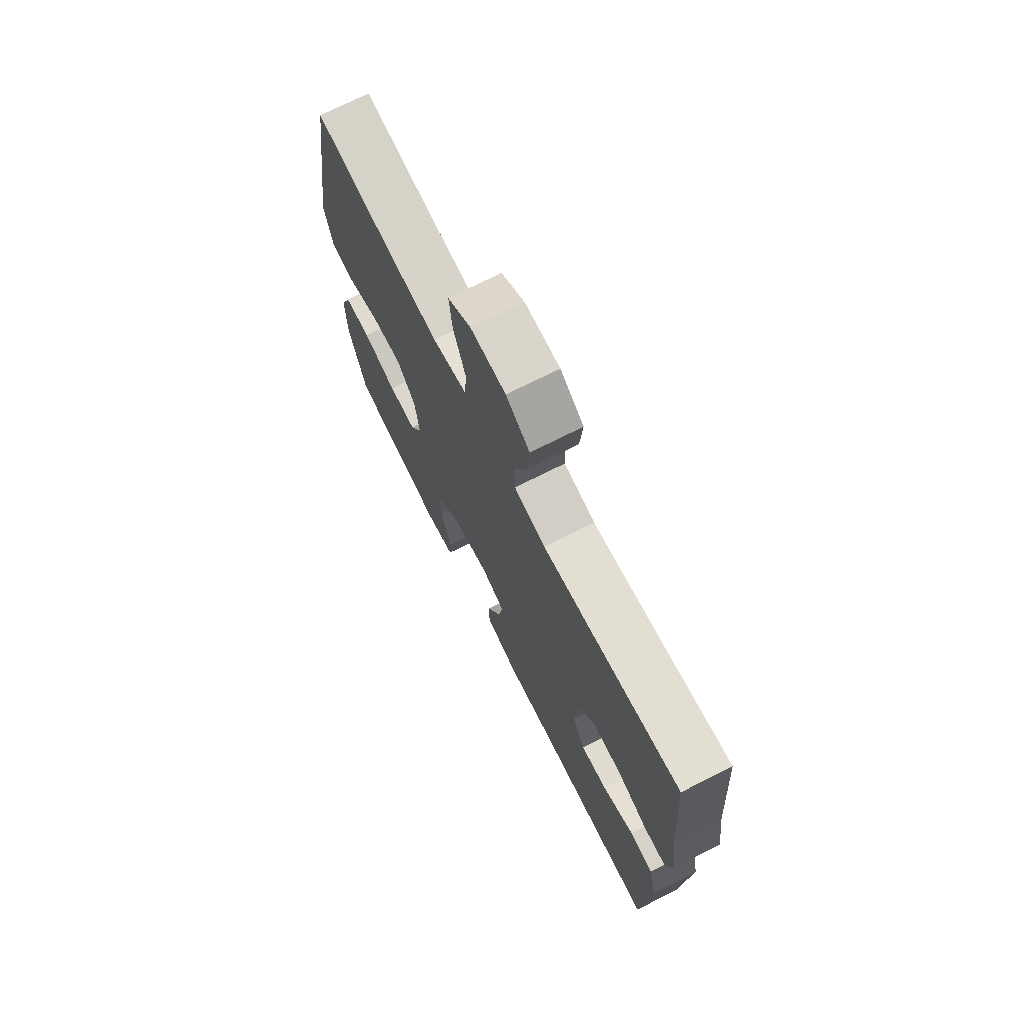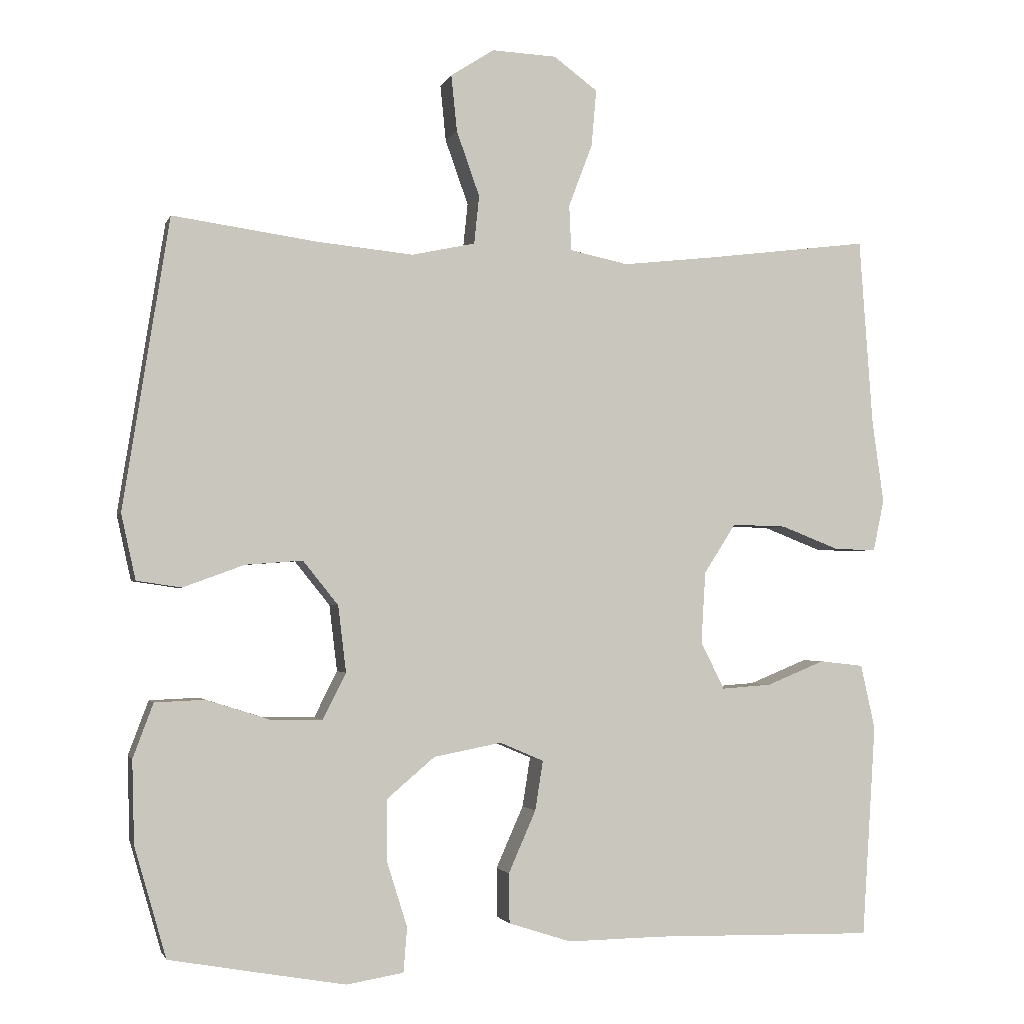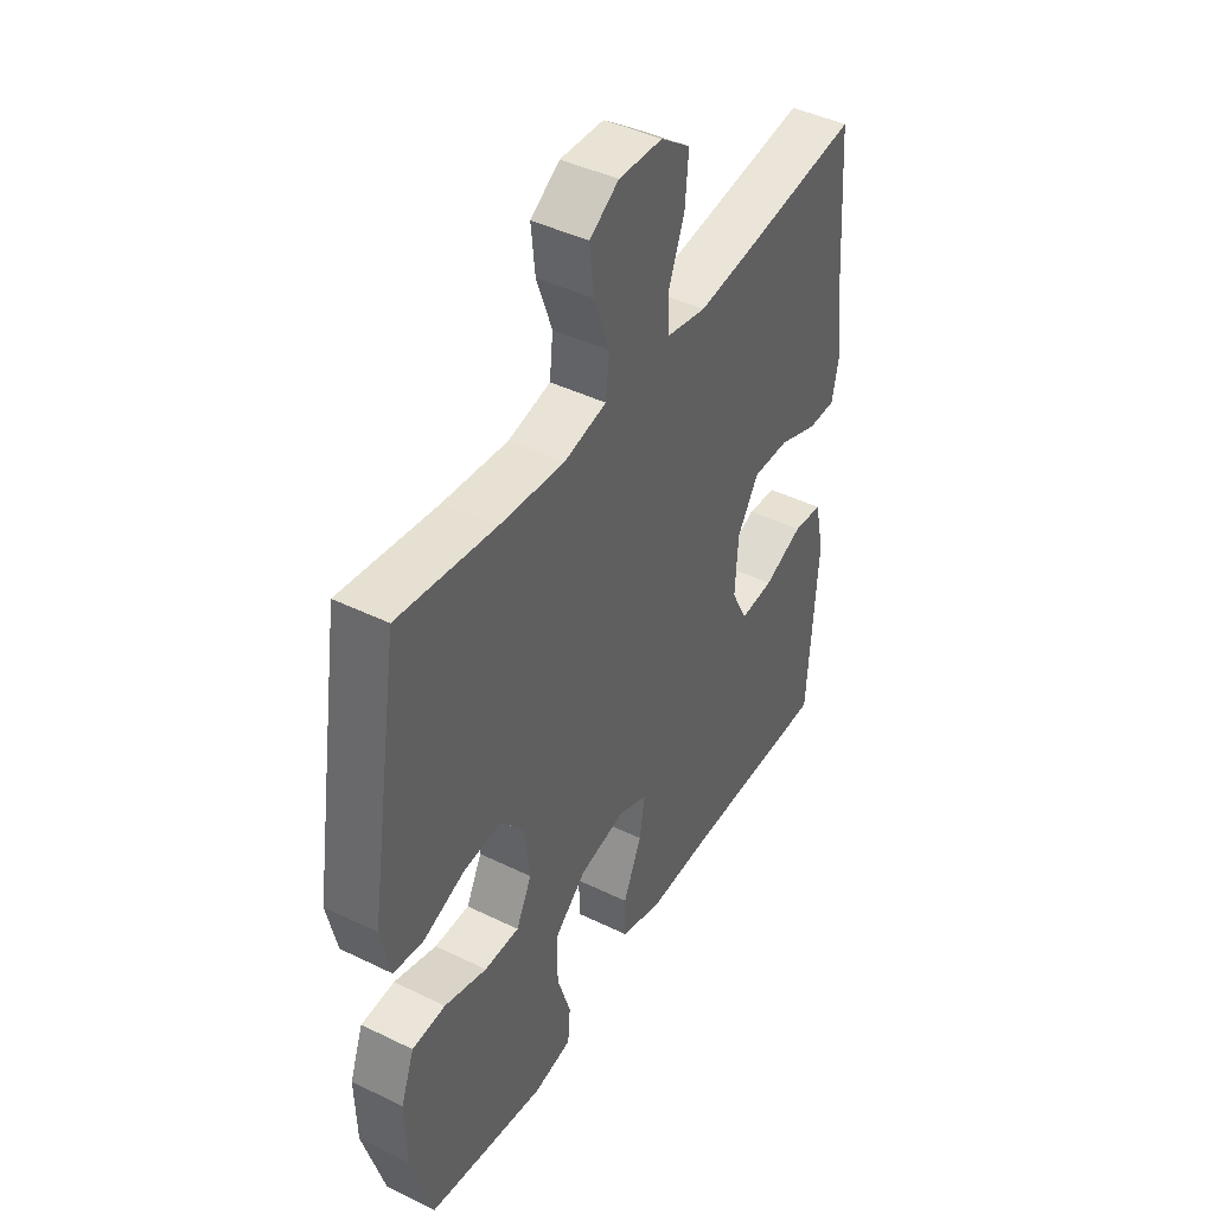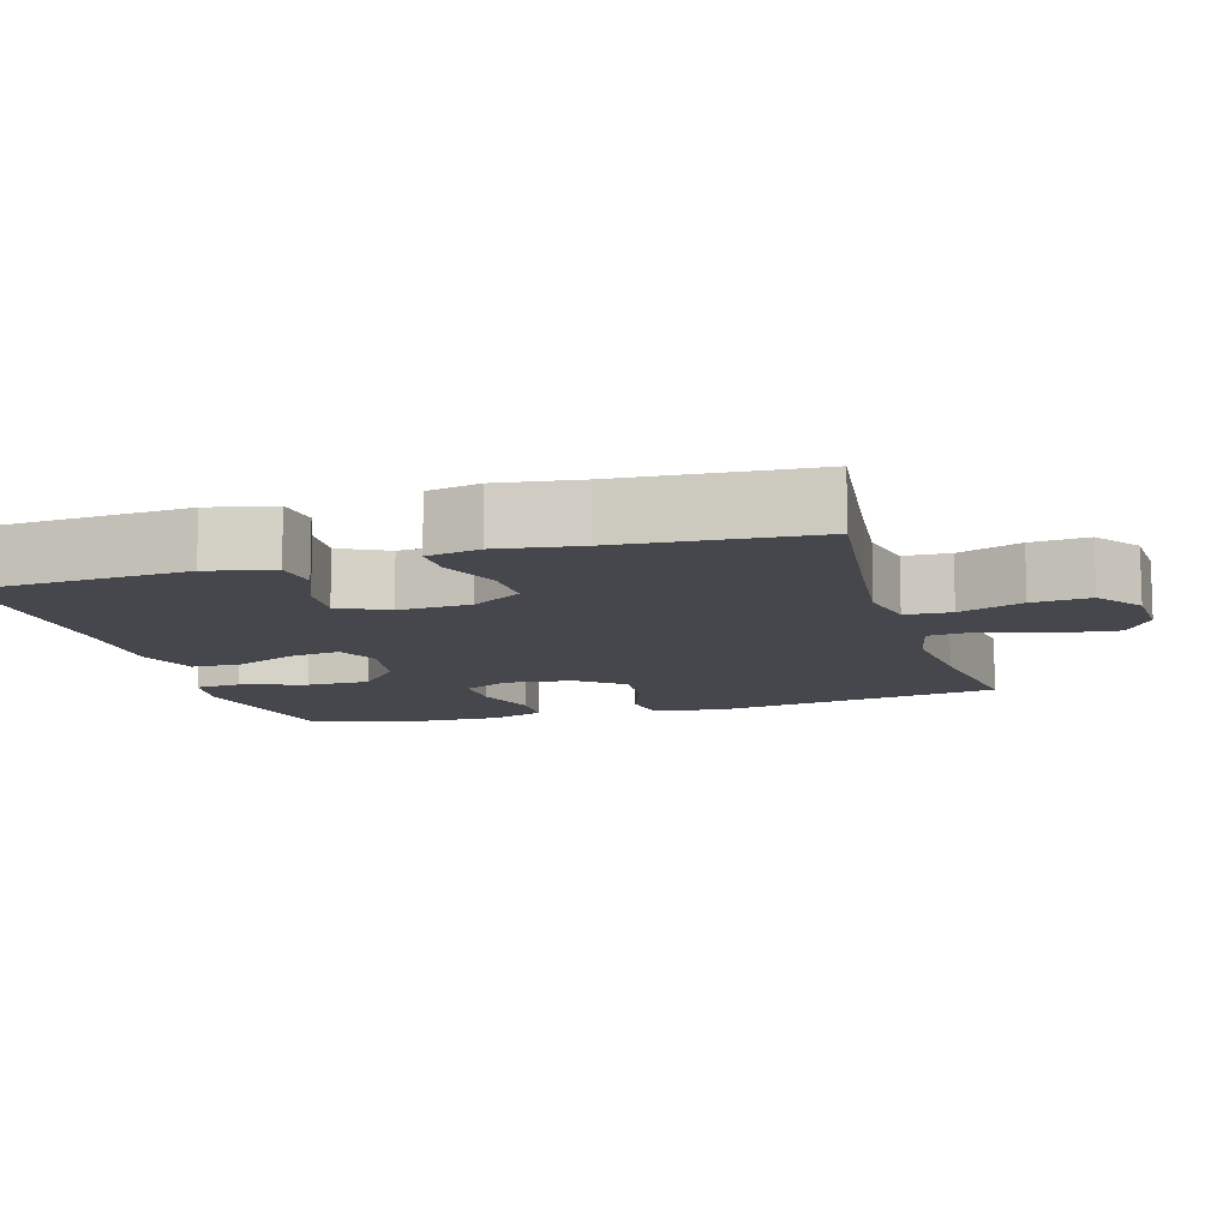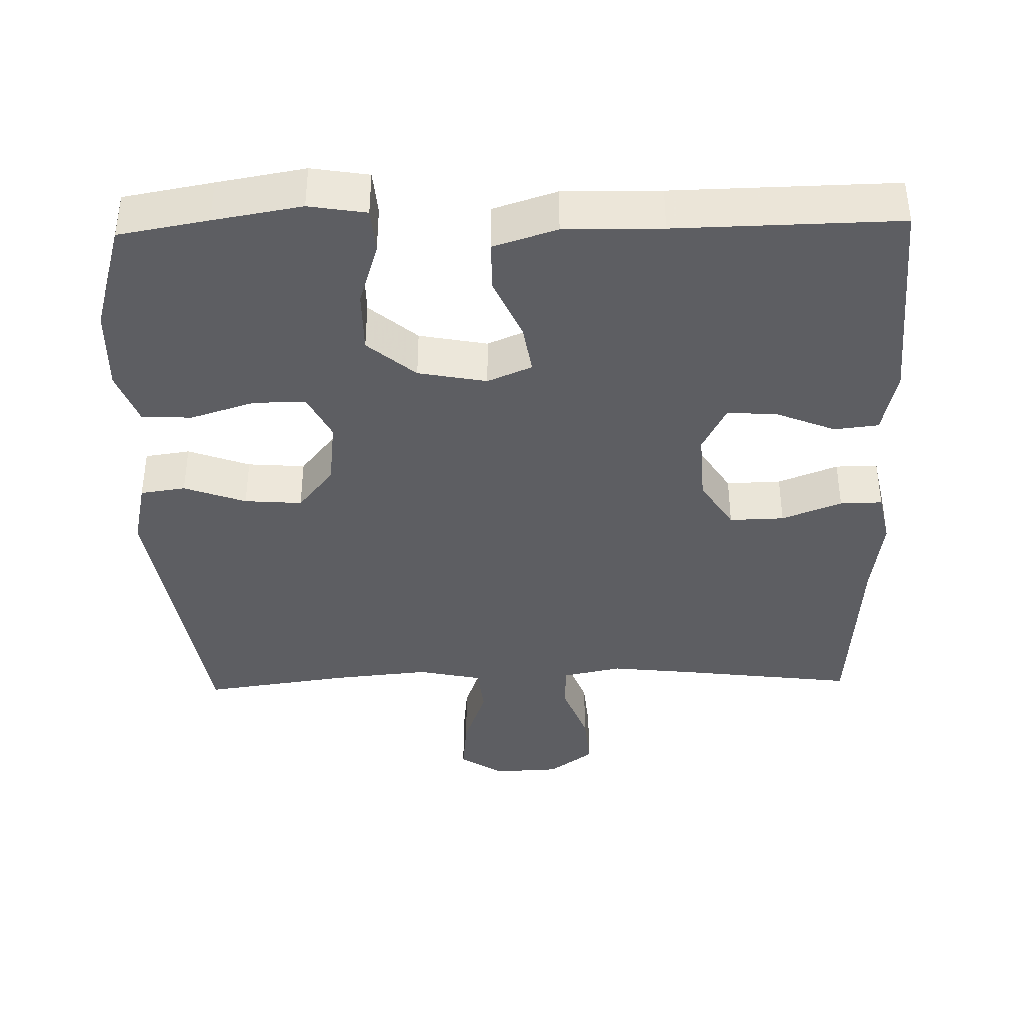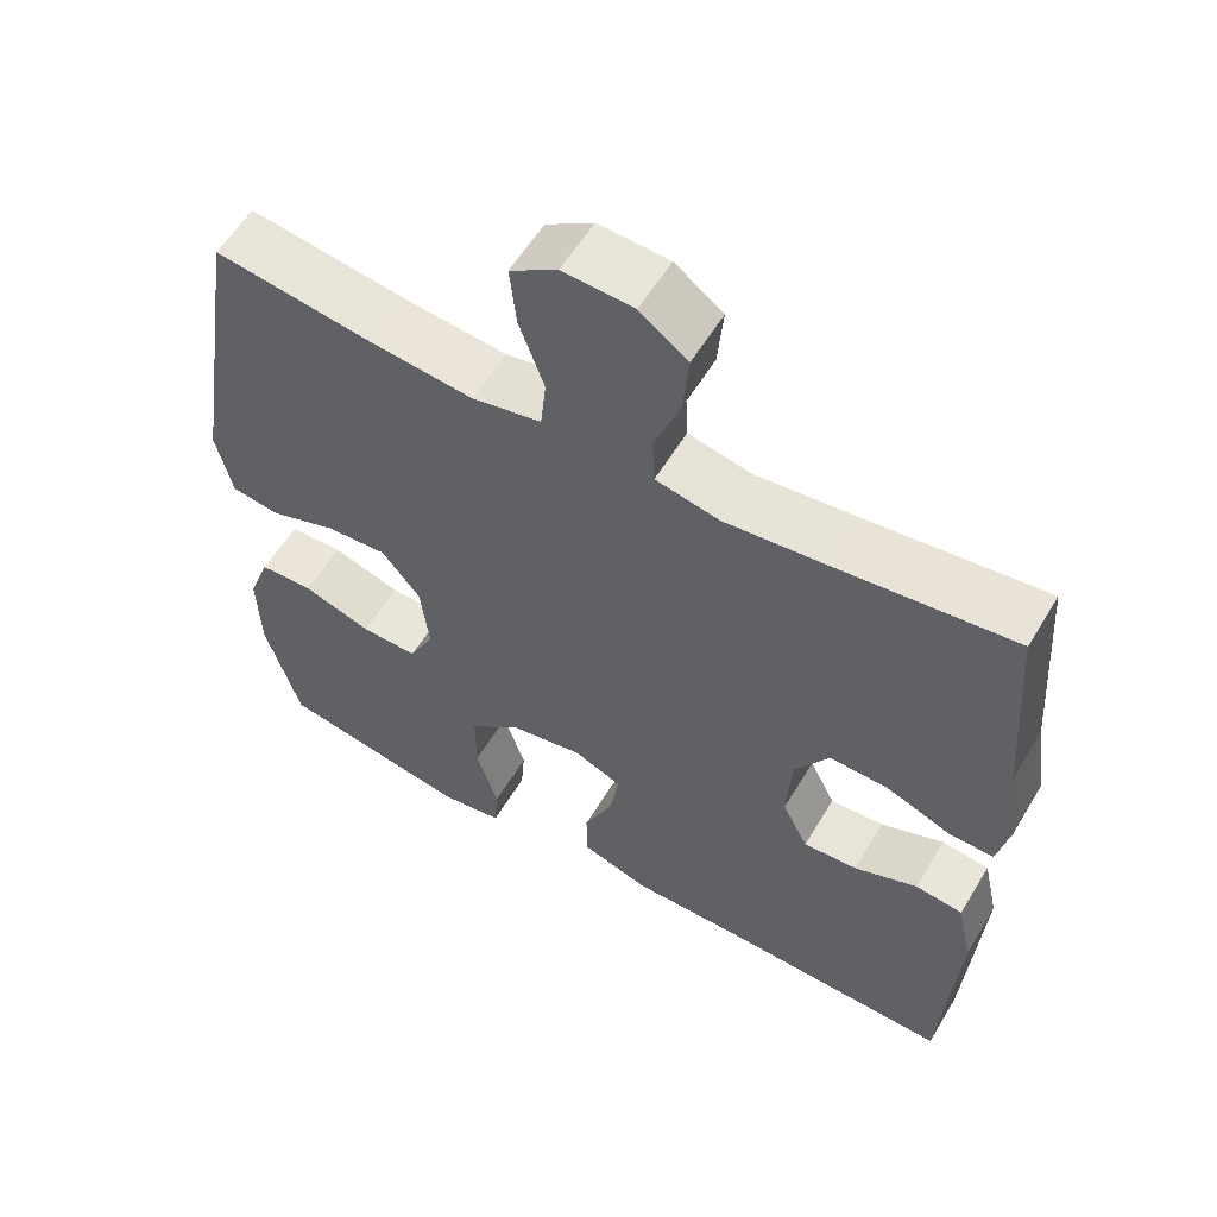
<metadata>
{"format":"obj","ext":"obj","renderer":"f3d","projection":"perspective","resolution":1024,"background":"white","views":[{"elev":72.4,"azim":-116.8,"up":"+Z"},{"elev":-2.2,"azim":165.6,"up":"+Z"},{"elev":43.6,"azim":119.9,"up":"+Z"},{"elev":-11.0,"azim":-73.6,"up":"+Y"},{"elev":-39.4,"azim":-178.6,"up":"+Y"},{"elev":57.9,"azim":-149.2,"up":"+Z"}]}
</metadata>
<code>
v 0.5 0.07 -0.5
v 0.377 0.07 -0.522
v 0.256 0.07 -0.543
v 0.177 0.07 -0.53
v 0.172 0.07 -0.468
v 0.2 0.07 -0.379
v 0.2 0.07 -0.292
v 0.134 0.07 -0.236
v 0.04 0.07 -0.218
v -0.021 0.07 -0.244
v -0.01 0.07 -0.313
v 0.028 0.07 -0.399
v 0.027 0.07 -0.468
v -0.06 0.07 -0.496
v -0.194 0.07 -0.494
v -0.5 0.07 -0.5
v -0.519 0.07 -0.205
v -0.499 0.07 -0.115
v -0.438 0.07 -0.108
v -0.357 0.07 -0.141
v -0.288 0.07 -0.146
v -0.255 0.07 -0.08
v -0.261 0.07 0.019
v -0.305 0.07 0.088
v -0.38 0.07 0.086
v -0.462 0.07 0.054
v -0.52 0.07 0.053
v -0.535 0.07 0.125
v -0.519 0.07 0.238
v -0.5 0.07 0.5
v -0.269 0.07 0.471
v -0.144 0.07 0.457
v -0.063 0.07 0.474
v -0.06 0.07 0.537
v -0.093 0.07 0.624
v -0.1 0.07 0.703
v -0.039 0.07 0.748
v 0.051 0.07 0.752
v 0.111 0.07 0.713
v 0.103 0.07 0.635
v 0.071 0.07 0.545
v 0.078 0.07 0.478
v 0.166 0.07 0.459
v 0.3 0.07 0.472
v 0.5 0.07 0.5
v 0.564 0.07 0.097
v 0.544 0.07 0.006
v 0.482 0.07 -0.003
v 0.397 0.07 0.028
v 0.318 0.07 0.034
v 0.269 0.07 -0.027
v 0.258 0.07 -0.119
v 0.29 0.07 -0.183
v 0.362 0.07 -0.182
v 0.45 0.07 -0.154
v 0.519 0.07 -0.157
v 0.547 0.07 -0.232
v 0.544 0.07 -0.347
v 0.5 0 -0.5
v 0.377 0 -0.522
v 0.256 0 -0.543
v 0.177 0 -0.53
v 0.172 0 -0.468
v 0.2 0 -0.379
v 0.2 0 -0.292
v 0.134 0 -0.236
v 0.04 0 -0.218
v -0.021 0 -0.244
v -0.01 0 -0.313
v 0.028 0 -0.399
v 0.027 0 -0.468
v -0.06 0 -0.496
v -0.194 0 -0.494
v -0.5 0 -0.5
v -0.519 0 -0.205
v -0.499 0 -0.115
v -0.438 0 -0.108
v -0.357 0 -0.141
v -0.288 0 -0.146
v -0.255 0 -0.08
v -0.261 0 0.019
v -0.305 0 0.088
v -0.38 0 0.086
v -0.462 0 0.054
v -0.52 0 0.053
v -0.535 0 0.125
v -0.519 0 0.238
v -0.5 0 0.5
v -0.269 0 0.471
v -0.144 0 0.457
v -0.063 0 0.474
v -0.06 0 0.537
v -0.093 0 0.624
v -0.1 0 0.703
v -0.039 0 0.748
v 0.051 0 0.752
v 0.111 0 0.713
v 0.103 0 0.635
v 0.071 0 0.545
v 0.078 0 0.478
v 0.166 0 0.459
v 0.3 0 0.472
v 0.5 0 0.5
v 0.564 0 0.097
v 0.544 0 0.006
v 0.482 0 -0.003
v 0.397 0 0.028
v 0.318 0 0.034
v 0.269 0 -0.027
v 0.258 0 -0.119
v 0.29 0 -0.183
v 0.362 0 -0.182
v 0.45 0 -0.154
v 0.519 0 -0.157
v 0.547 0 -0.232
v 0.544 0 -0.347
f 54 55 56 57
f 53 54 57 58
f 46 47 48 49
f 44 45 46 49
f 43 44 49 50
f 42 43 50 51
f 38 39 40 41
f 36 37 38 41
f 34 35 36 41
f 33 34 41 42
f 32 33 42 51
f 29 30 31
f 25 26 27 28
f 24 25 28 29
f 17 18 19 20
f 15 16 17 20
f 15 20 21
f 14 15 21 22
f 11 12 13 14
f 10 11 14 22
f 3 4 5 6
f 3 6 7
f 2 3 7
f 53 58 1 2
f 52 53 2 7
f 51 52 7 8
f 32 51 8 9
f 24 29 31 32
f 23 24 32 9
f 9 10 22 23
f 115 114 113 112
f 116 115 112 111
f 107 106 105 104
f 107 104 103 102
f 108 107 102 101
f 109 108 101 100
f 99 98 97 96
f 99 96 95 94
f 99 94 93 92
f 100 99 92 91
f 109 100 91 90
f 89 88 87
f 86 85 84 83
f 87 86 83 82
f 78 77 76 75
f 78 75 74 73
f 79 78 73
f 80 79 73 72
f 72 71 70 69
f 80 72 69 68
f 64 63 62 61
f 65 64 61
f 65 61 60
f 60 59 116 111
f 65 60 111 110
f 66 65 110 109
f 67 66 109 90
f 90 89 87 82
f 67 90 82 81
f 81 80 68 67
f 1 59 60 2
f 2 60 61 3
f 3 61 62 4
f 4 62 63 5
f 5 63 64 6
f 6 64 65 7
f 7 65 66 8
f 8 66 67 9
f 9 67 68 10
f 10 68 69 11
f 11 69 70 12
f 12 70 71 13
f 13 71 72 14
f 14 72 73 15
f 15 73 74 16
f 16 74 75 17
f 17 75 76 18
f 18 76 77 19
f 19 77 78 20
f 20 78 79 21
f 21 79 80 22
f 22 80 81 23
f 23 81 82 24
f 24 82 83 25
f 25 83 84 26
f 26 84 85 27
f 27 85 86 28
f 28 86 87 29
f 29 87 88 30
f 30 88 89 31
f 31 89 90 32
f 32 90 91 33
f 33 91 92 34
f 34 92 93 35
f 35 93 94 36
f 36 94 95 37
f 37 95 96 38
f 38 96 97 39
f 39 97 98 40
f 40 98 99 41
f 41 99 100 42
f 42 100 101 43
f 43 101 102 44
f 44 102 103 45
f 45 103 104 46
f 46 104 105 47
f 47 105 106 48
f 48 106 107 49
f 49 107 108 50
f 50 108 109 51
f 51 109 110 52
f 52 110 111 53
f 53 111 112 54
f 54 112 113 55
f 55 113 114 56
f 56 114 115 57
f 57 115 116 58
f 58 116 59 1

</code>
